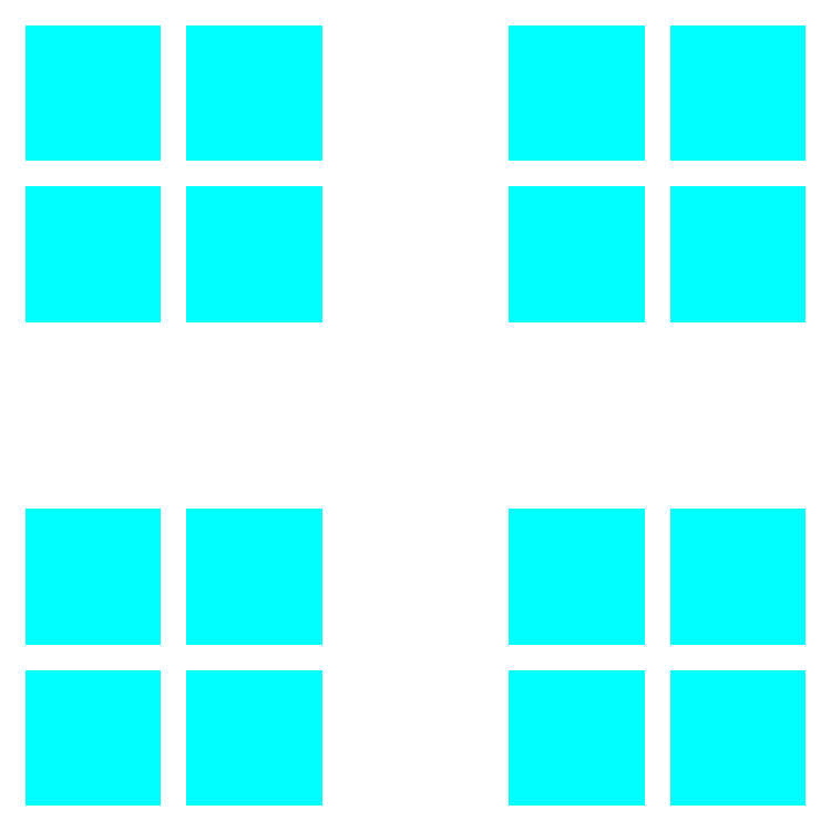
<metadata>
{"format":"dxf","ext":"dxf","renderer":"ezdxf+matplotlib","layout":"modelspace","background":"white","min_lineweight":24,"dpi":150}
</metadata>
<code>
0
SECTION
2
ENTITIES
0
LINE
8
4
10
-1.476
20
-1.594
30
0
11
-1.594
21
-1.594
31
0
0
LINE
8
4
10
-1.594
20
-1.24
30
0
11
-1.476
21
-1.24
31
0
0
LINE
8
4
10
-1.594
20
-1.476
30
0
11
-1.594
21
-1.594
31
0
0
LINE
8
4
10
-1.24
20
-1.476
30
0
11
-1.24
21
-1.594
31
0
0
LINE
8
4
10
-1.24
20
-1.476
30
0
11
-1.358
21
-1.476
31
0
0
LINE
8
4
10
-1.24
20
-1.358
30
0
11
-1.358
21
-1.358
31
0
0
LINE
8
4
10
-1.476
20
-1.594
30
0
11
-1.476
21
-1.476
31
0
0
LINE
8
4
10
-1.358
20
-1.594
30
0
11
-1.358
21
-1.476
31
0
0
LINE
8
4
10
-1.358
20
-1.24
30
0
11
-1.24
21
-1.24
31
0
0
LINE
8
4
10
-1.24
20
-1.358
30
0
11
-1.24
21
-1.24
31
0
0
LINE
8
4
10
-1.358
20
-1.594
30
0
11
-1.24
21
-1.594
31
0
0
LINE
8
4
10
-1.594
20
-1.358
30
0
11
-1.594
21
-1.24
31
0
0
LINE
8
4
10
-1.476
20
-1.358
30
0
11
-1.476
21
-1.24
31
0
0
LINE
8
4
10
-1.476
20
-1.358
30
0
11
-1.594
21
-1.358
31
0
0
LINE
8
4
10
-1.476
20
-1.476
30
0
11
-1.594
21
-1.476
31
0
0
LINE
8
4
10
-1.358
20
-1.358
30
0
11
-1.358
21
-1.24
31
0
0
LINE
8
4
10
-0.6496
20
-1.594
30
0
11
-0.5315
21
-1.594
31
0
0
LINE
8
4
10
-0.5315
20
-1.24
30
0
11
-0.6496
21
-1.24
31
0
0
LINE
8
4
10
-0.5315
20
-1.476
30
0
11
-0.5315
21
-1.594
31
0
0
LINE
8
4
10
-0.8858
20
-1.476
30
0
11
-0.8858
21
-1.594
31
0
0
LINE
8
4
10
-0.8858
20
-1.476
30
0
11
-0.7677
21
-1.476
31
0
0
LINE
8
4
10
-0.8858
20
-1.358
30
0
11
-0.7677
21
-1.358
31
0
0
LINE
8
4
10
-0.6496
20
-1.594
30
0
11
-0.6496
21
-1.476
31
0
0
LINE
8
4
10
-0.7677
20
-1.594
30
0
11
-0.7677
21
-1.476
31
0
0
LINE
8
4
10
-0.7677
20
-1.24
30
0
11
-0.8858
21
-1.24
31
0
0
LINE
8
4
10
-0.8858
20
-1.358
30
0
11
-0.8858
21
-1.24
31
0
0
LINE
8
4
10
-0.7677
20
-1.594
30
0
11
-0.8858
21
-1.594
31
0
0
LINE
8
4
10
-0.5315
20
-1.358
30
0
11
-0.5315
21
-1.24
31
0
0
LINE
8
4
10
-0.6496
20
-1.358
30
0
11
-0.6496
21
-1.24
31
0
0
LINE
8
4
10
-0.6496
20
-1.358
30
0
11
-0.5315
21
-1.358
31
0
0
LINE
8
4
10
-0.6496
20
-1.476
30
0
11
-0.5315
21
-1.476
31
0
0
LINE
8
4
10
-0.7677
20
-1.358
30
0
11
-0.7677
21
-1.24
31
0
0
LINE
8
4
10
-1.476
20
-0.5315
30
0
11
-1.594
21
-0.5315
31
0
0
LINE
8
4
10
-1.594
20
-0.8858
30
0
11
-1.476
21
-0.8858
31
0
0
LINE
8
4
10
-1.594
20
-0.6496
30
0
11
-1.594
21
-0.5315
31
0
0
LINE
8
4
10
-1.24
20
-0.6496
30
0
11
-1.24
21
-0.5315
31
0
0
LINE
8
4
10
-1.24
20
-0.6496
30
0
11
-1.358
21
-0.6496
31
0
0
LINE
8
4
10
-1.24
20
-0.7677
30
0
11
-1.358
21
-0.7677
31
0
0
LINE
8
4
10
-1.476
20
-0.5315
30
0
11
-1.476
21
-0.6496
31
0
0
LINE
8
4
10
-1.358
20
-0.5315
30
0
11
-1.358
21
-0.6496
31
0
0
LINE
8
4
10
-1.358
20
-0.8858
30
0
11
-1.24
21
-0.8858
31
0
0
LINE
8
4
10
-1.24
20
-0.7677
30
0
11
-1.24
21
-0.8858
31
0
0
LINE
8
4
10
-1.358
20
-0.5315
30
0
11
-1.24
21
-0.5315
31
0
0
LINE
8
4
10
-1.594
20
-0.7677
30
0
11
-1.594
21
-0.8858
31
0
0
LINE
8
4
10
-1.476
20
-0.7677
30
0
11
-1.476
21
-0.8858
31
0
0
LINE
8
4
10
-1.476
20
-0.7677
30
0
11
-1.594
21
-0.7677
31
0
0
LINE
8
4
10
-1.476
20
-0.6496
30
0
11
-1.594
21
-0.6496
31
0
0
LINE
8
4
10
-1.358
20
-0.7677
30
0
11
-1.358
21
-0.8858
31
0
0
LINE
8
4
10
-0.6496
20
-0.5315
30
0
11
-0.5315
21
-0.5315
31
0
0
LINE
8
4
10
-0.5315
20
-0.8858
30
0
11
-0.6496
21
-0.8858
31
0
0
LINE
8
4
10
-0.5315
20
-0.6496
30
0
11
-0.5315
21
-0.5315
31
0
0
LINE
8
4
10
-0.8858
20
-0.6496
30
0
11
-0.8858
21
-0.5315
31
0
0
LINE
8
4
10
-0.8858
20
-0.6496
30
0
11
-0.7677
21
-0.6496
31
0
0
LINE
8
4
10
-0.8858
20
-0.7677
30
0
11
-0.7677
21
-0.7677
31
0
0
LINE
8
4
10
-0.6496
20
-0.5315
30
0
11
-0.6496
21
-0.6496
31
0
0
LINE
8
4
10
-0.7677
20
-0.5315
30
0
11
-0.7677
21
-0.6496
31
0
0
LINE
8
4
10
-0.7677
20
-0.8858
30
0
11
-0.8858
21
-0.8858
31
0
0
LINE
8
4
10
-0.8858
20
-0.7677
30
0
11
-0.8858
21
-0.8858
31
0
0
LINE
8
4
10
-0.7677
20
-0.5315
30
0
11
-0.8858
21
-0.5315
31
0
0
LINE
8
4
10
-0.5315
20
-0.7677
30
0
11
-0.5315
21
-0.8858
31
0
0
LINE
8
4
10
-0.6496
20
-0.7677
30
0
11
-0.6496
21
-0.8858
31
0
0
LINE
8
4
10
-0.6496
20
-0.7677
30
0
11
-0.5315
21
-0.7677
31
0
0
LINE
8
4
10
-0.6496
20
-0.6496
30
0
11
-0.5315
21
-0.6496
31
0
0
LINE
8
4
10
-0.7677
20
-0.7677
30
0
11
-0.7677
21
-0.8858
31
0
0
LINE
8
4
10
1.476
20
-1.594
30
0
11
1.594
21
-1.594
31
0
0
LINE
8
4
10
1.594
20
-1.24
30
0
11
1.476
21
-1.24
31
0
0
LINE
8
4
10
1.594
20
-1.476
30
0
11
1.594
21
-1.594
31
0
0
LINE
8
4
10
1.24
20
-1.476
30
0
11
1.24
21
-1.594
31
0
0
LINE
8
4
10
1.24
20
-1.476
30
0
11
1.358
21
-1.476
31
0
0
LINE
8
4
10
1.24
20
-1.358
30
0
11
1.358
21
-1.358
31
0
0
LINE
8
4
10
1.476
20
-1.594
30
0
11
1.476
21
-1.476
31
0
0
LINE
8
4
10
1.358
20
-1.594
30
0
11
1.358
21
-1.476
31
0
0
LINE
8
4
10
1.358
20
-1.24
30
0
11
1.24
21
-1.24
31
0
0
LINE
8
4
10
1.24
20
-1.358
30
0
11
1.24
21
-1.24
31
0
0
LINE
8
4
10
1.358
20
-1.594
30
0
11
1.24
21
-1.594
31
0
0
LINE
8
4
10
1.594
20
-1.358
30
0
11
1.594
21
-1.24
31
0
0
LINE
8
4
10
1.476
20
-1.358
30
0
11
1.476
21
-1.24
31
0
0
LINE
8
4
10
1.476
20
-1.358
30
0
11
1.594
21
-1.358
31
0
0
LINE
8
4
10
1.476
20
-1.476
30
0
11
1.594
21
-1.476
31
0
0
LINE
8
4
10
1.358
20
-1.358
30
0
11
1.358
21
-1.24
31
0
0
LINE
8
4
10
0.6496
20
-1.594
30
0
11
0.5315
21
-1.594
31
0
0
LINE
8
4
10
0.5315
20
-1.24
30
0
11
0.6496
21
-1.24
31
0
0
LINE
8
4
10
0.5315
20
-1.476
30
0
11
0.5315
21
-1.594
31
0
0
LINE
8
4
10
0.8858
20
-1.476
30
0
11
0.8858
21
-1.594
31
0
0
LINE
8
4
10
0.8858
20
-1.476
30
0
11
0.7677
21
-1.476
31
0
0
LINE
8
4
10
0.8858
20
-1.358
30
0
11
0.7677
21
-1.358
31
0
0
LINE
8
4
10
0.6496
20
-1.594
30
0
11
0.6496
21
-1.476
31
0
0
LINE
8
4
10
0.7677
20
-1.594
30
0
11
0.7677
21
-1.476
31
0
0
LINE
8
4
10
0.7677
20
-1.24
30
0
11
0.8858
21
-1.24
31
0
0
LINE
8
4
10
0.8858
20
-1.358
30
0
11
0.8858
21
-1.24
31
0
0
LINE
8
4
10
0.7677
20
-1.594
30
0
11
0.8858
21
-1.594
31
0
0
LINE
8
4
10
0.5315
20
-1.358
30
0
11
0.5315
21
-1.24
31
0
0
LINE
8
4
10
0.6496
20
-1.358
30
0
11
0.6496
21
-1.24
31
0
0
LINE
8
4
10
0.6496
20
-1.358
30
0
11
0.5315
21
-1.358
31
0
0
LINE
8
4
10
0.6496
20
-1.476
30
0
11
0.5315
21
-1.476
31
0
0
LINE
8
4
10
0.7677
20
-1.358
30
0
11
0.7677
21
-1.24
31
0
0
LINE
8
4
10
1.476
20
-0.5315
30
0
11
1.594
21
-0.5315
31
0
0
LINE
8
4
10
1.594
20
-0.8858
30
0
11
1.476
21
-0.8858
31
0
0
LINE
8
4
10
1.594
20
-0.6496
30
0
11
1.594
21
-0.5315
31
0
0
LINE
8
4
10
1.24
20
-0.6496
30
0
11
1.24
21
-0.5315
31
0
0
LINE
8
4
10
1.24
20
-0.6496
30
0
11
1.358
21
-0.6496
31
0
0
LINE
8
4
10
1.24
20
-0.7677
30
0
11
1.358
21
-0.7677
31
0
0
LINE
8
4
10
1.476
20
-0.5315
30
0
11
1.476
21
-0.6496
31
0
0
LINE
8
4
10
1.358
20
-0.5315
30
0
11
1.358
21
-0.6496
31
0
0
LINE
8
4
10
1.358
20
-0.8858
30
0
11
1.24
21
-0.8858
31
0
0
LINE
8
4
10
1.24
20
-0.7677
30
0
11
1.24
21
-0.8858
31
0
0
LINE
8
4
10
1.358
20
-0.5315
30
0
11
1.24
21
-0.5315
31
0
0
LINE
8
4
10
1.594
20
-0.7677
30
0
11
1.594
21
-0.8858
31
0
0
LINE
8
4
10
1.476
20
-0.7677
30
0
11
1.476
21
-0.8858
31
0
0
LINE
8
4
10
1.476
20
-0.7677
30
0
11
1.594
21
-0.7677
31
0
0
LINE
8
4
10
1.476
20
-0.6496
30
0
11
1.594
21
-0.6496
31
0
0
LINE
8
4
10
1.358
20
-0.7677
30
0
11
1.358
21
-0.8858
31
0
0
LINE
8
4
10
0.6496
20
-0.5315
30
0
11
0.5315
21
-0.5315
31
0
0
LINE
8
4
10
0.5315
20
-0.8858
30
0
11
0.6496
21
-0.8858
31
0
0
LINE
8
4
10
0.5315
20
-0.6496
30
0
11
0.5315
21
-0.5315
31
0
0
LINE
8
4
10
0.8858
20
-0.6496
30
0
11
0.8858
21
-0.5315
31
0
0
LINE
8
4
10
0.8858
20
-0.6496
30
0
11
0.7677
21
-0.6496
31
0
0
LINE
8
4
10
0.8858
20
-0.7677
30
0
11
0.7677
21
-0.7677
31
0
0
LINE
8
4
10
0.6496
20
-0.5315
30
0
11
0.6496
21
-0.6496
31
0
0
LINE
8
4
10
0.7677
20
-0.5315
30
0
11
0.7677
21
-0.6496
31
0
0
LINE
8
4
10
0.7677
20
-0.8858
30
0
11
0.8858
21
-0.8858
31
0
0
LINE
8
4
10
0.8858
20
-0.7677
30
0
11
0.8858
21
-0.8858
31
0
0
LINE
8
4
10
0.7677
20
-0.5315
30
0
11
0.8858
21
-0.5315
31
0
0
LINE
8
4
10
0.5315
20
-0.7677
30
0
11
0.5315
21
-0.8858
31
0
0
LINE
8
4
10
0.6496
20
-0.7677
30
0
11
0.6496
21
-0.8858
31
0
0
LINE
8
4
10
0.6496
20
-0.7677
30
0
11
0.5315
21
-0.7677
31
0
0
LINE
8
4
10
0.6496
20
-0.6496
30
0
11
0.5315
21
-0.6496
31
0
0
LINE
8
4
10
0.7677
20
-0.7677
30
0
11
0.7677
21
-0.8858
31
0
0
LINE
8
4
10
1.476
20
1.594
30
0
11
1.594
21
1.594
31
0
0
LINE
8
4
10
1.594
20
1.24
30
0
11
1.476
21
1.24
31
0
0
LINE
8
4
10
1.594
20
1.476
30
0
11
1.594
21
1.594
31
0
0
LINE
8
4
10
1.24
20
1.476
30
0
11
1.24
21
1.594
31
0
0
LINE
8
4
10
1.24
20
1.476
30
0
11
1.358
21
1.476
31
0
0
LINE
8
4
10
1.24
20
1.358
30
0
11
1.358
21
1.358
31
0
0
LINE
8
4
10
1.476
20
1.594
30
0
11
1.476
21
1.476
31
0
0
LINE
8
4
10
1.358
20
1.594
30
0
11
1.358
21
1.476
31
0
0
LINE
8
4
10
1.358
20
1.24
30
0
11
1.24
21
1.24
31
0
0
LINE
8
4
10
1.24
20
1.358
30
0
11
1.24
21
1.24
31
0
0
LINE
8
4
10
1.358
20
1.594
30
0
11
1.24
21
1.594
31
0
0
LINE
8
4
10
1.594
20
1.358
30
0
11
1.594
21
1.24
31
0
0
LINE
8
4
10
1.476
20
1.358
30
0
11
1.476
21
1.24
31
0
0
LINE
8
4
10
1.476
20
1.358
30
0
11
1.594
21
1.358
31
0
0
LINE
8
4
10
1.476
20
1.476
30
0
11
1.594
21
1.476
31
0
0
LINE
8
4
10
1.358
20
1.358
30
0
11
1.358
21
1.24
31
0
0
LINE
8
4
10
0.6496
20
1.594
30
0
11
0.5315
21
1.594
31
0
0
LINE
8
4
10
0.5315
20
1.24
30
0
11
0.6496
21
1.24
31
0
0
LINE
8
4
10
0.5315
20
1.476
30
0
11
0.5315
21
1.594
31
0
0
LINE
8
4
10
0.8858
20
1.476
30
0
11
0.8858
21
1.594
31
0
0
LINE
8
4
10
0.8858
20
1.476
30
0
11
0.7677
21
1.476
31
0
0
LINE
8
4
10
0.8858
20
1.358
30
0
11
0.7677
21
1.358
31
0
0
LINE
8
4
10
0.6496
20
1.594
30
0
11
0.6496
21
1.476
31
0
0
LINE
8
4
10
0.7677
20
1.594
30
0
11
0.7677
21
1.476
31
0
0
LINE
8
4
10
0.7677
20
1.24
30
0
11
0.8858
21
1.24
31
0
0
LINE
8
4
10
0.8858
20
1.358
30
0
11
0.8858
21
1.24
31
0
0
LINE
8
4
10
0.7677
20
1.594
30
0
11
0.8858
21
1.594
31
0
0
LINE
8
4
10
0.5315
20
1.358
30
0
11
0.5315
21
1.24
31
0
0
LINE
8
4
10
0.6496
20
1.358
30
0
11
0.6496
21
1.24
31
0
0
LINE
8
4
10
0.6496
20
1.358
30
0
11
0.5315
21
1.358
31
0
0
LINE
8
4
10
0.6496
20
1.476
30
0
11
0.5315
21
1.476
31
0
0
LINE
8
4
10
0.7677
20
1.358
30
0
11
0.7677
21
1.24
31
0
0
LINE
8
4
10
1.476
20
0.5315
30
0
11
1.594
21
0.5315
31
0
0
LINE
8
4
10
1.594
20
0.8858
30
0
11
1.476
21
0.8858
31
0
0
LINE
8
4
10
1.594
20
0.6496
30
0
11
1.594
21
0.5315
31
0
0
LINE
8
4
10
1.24
20
0.6496
30
0
11
1.24
21
0.5315
31
0
0
LINE
8
4
10
1.24
20
0.6496
30
0
11
1.358
21
0.6496
31
0
0
LINE
8
4
10
1.24
20
0.7677
30
0
11
1.358
21
0.7677
31
0
0
LINE
8
4
10
1.476
20
0.5315
30
0
11
1.476
21
0.6496
31
0
0
LINE
8
4
10
1.358
20
0.5315
30
0
11
1.358
21
0.6496
31
0
0
LINE
8
4
10
1.358
20
0.8858
30
0
11
1.24
21
0.8858
31
0
0
LINE
8
4
10
1.24
20
0.7677
30
0
11
1.24
21
0.8858
31
0
0
LINE
8
4
10
1.358
20
0.5315
30
0
11
1.24
21
0.5315
31
0
0
LINE
8
4
10
1.594
20
0.7677
30
0
11
1.594
21
0.8858
31
0
0
LINE
8
4
10
1.476
20
0.7677
30
0
11
1.476
21
0.8858
31
0
0
LINE
8
4
10
1.476
20
0.7677
30
0
11
1.594
21
0.7677
31
0
0
LINE
8
4
10
1.476
20
0.6496
30
0
11
1.594
21
0.6496
31
0
0
LINE
8
4
10
1.358
20
0.7677
30
0
11
1.358
21
0.8858
31
0
0
LINE
8
4
10
0.6496
20
0.5315
30
0
11
0.5315
21
0.5315
31
0
0
LINE
8
4
10
0.5315
20
0.8858
30
0
11
0.6496
21
0.8858
31
0
0
LINE
8
4
10
0.5315
20
0.6496
30
0
11
0.5315
21
0.5315
31
0
0
LINE
8
4
10
0.8858
20
0.6496
30
0
11
0.8858
21
0.5315
31
0
0
LINE
8
4
10
0.8858
20
0.6496
30
0
11
0.7677
21
0.6496
31
0
0
LINE
8
4
10
0.8858
20
0.7677
30
0
11
0.7677
21
0.7677
31
0
0
LINE
8
4
10
0.6496
20
0.5315
30
0
11
0.6496
21
0.6496
31
0
0
LINE
8
4
10
0.7677
20
0.5315
30
0
11
0.7677
21
0.6496
31
0
0
LINE
8
4
10
0.7677
20
0.8858
30
0
11
0.8858
21
0.8858
31
0
0
LINE
8
4
10
0.8858
20
0.7677
30
0
11
0.8858
21
0.8858
31
0
0
LINE
8
4
10
0.7677
20
0.5315
30
0
11
0.8858
21
0.5315
31
0
0
LINE
8
4
10
0.5315
20
0.7677
30
0
11
0.5315
21
0.8858
31
0
0
LINE
8
4
10
0.6496
20
0.7677
30
0
11
0.6496
21
0.8858
31
0
0
LINE
8
4
10
0.6496
20
0.7677
30
0
11
0.5315
21
0.7677
31
0
0
LINE
8
4
10
0.6496
20
0.6496
30
0
11
0.5315
21
0.6496
31
0
0
LINE
8
4
10
0.7677
20
0.7677
30
0
11
0.7677
21
0.8858
31
0
0
LINE
8
4
10
-1.476
20
1.594
30
0
11
-1.594
21
1.594
31
0
0
LINE
8
4
10
-1.594
20
1.24
30
0
11
-1.476
21
1.24
31
0
0
LINE
8
4
10
-1.594
20
1.476
30
0
11
-1.594
21
1.594
31
0
0
LINE
8
4
10
-1.24
20
1.476
30
0
11
-1.24
21
1.594
31
0
0
LINE
8
4
10
-1.24
20
1.476
30
0
11
-1.358
21
1.476
31
0
0
LINE
8
4
10
-1.24
20
1.358
30
0
11
-1.358
21
1.358
31
0
0
LINE
8
4
10
-1.476
20
1.594
30
0
11
-1.476
21
1.476
31
0
0
LINE
8
4
10
-1.358
20
1.594
30
0
11
-1.358
21
1.476
31
0
0
LINE
8
4
10
-1.358
20
1.24
30
0
11
-1.24
21
1.24
31
0
0
LINE
8
4
10
-1.24
20
1.358
30
0
11
-1.24
21
1.24
31
0
0
LINE
8
4
10
-1.358
20
1.594
30
0
11
-1.24
21
1.594
31
0
0
LINE
8
4
10
-1.594
20
1.358
30
0
11
-1.594
21
1.24
31
0
0
LINE
8
4
10
-1.476
20
1.358
30
0
11
-1.476
21
1.24
31
0
0
LINE
8
4
10
-1.476
20
1.358
30
0
11
-1.594
21
1.358
31
0
0
LINE
8
4
10
-1.476
20
1.476
30
0
11
-1.594
21
1.476
31
0
0
LINE
8
4
10
-1.358
20
1.358
30
0
11
-1.358
21
1.24
31
0
0
LINE
8
4
10
-0.6496
20
1.594
30
0
11
-0.5315
21
1.594
31
0
0
LINE
8
4
10
-0.5315
20
1.24
30
0
11
-0.6496
21
1.24
31
0
0
LINE
8
4
10
-0.5315
20
1.476
30
0
11
-0.5315
21
1.594
31
0
0
LINE
8
4
10
-0.8858
20
1.476
30
0
11
-0.8858
21
1.594
31
0
0
LINE
8
4
10
-0.8858
20
1.476
30
0
11
-0.7677
21
1.476
31
0
0
LINE
8
4
10
-0.8858
20
1.358
30
0
11
-0.7677
21
1.358
31
0
0
LINE
8
4
10
-0.6496
20
1.594
30
0
11
-0.6496
21
1.476
31
0
0
LINE
8
4
10
-0.7677
20
1.594
30
0
11
-0.7677
21
1.476
31
0
0
LINE
8
4
10
-0.7677
20
1.24
30
0
11
-0.8858
21
1.24
31
0
0
LINE
8
4
10
-0.8858
20
1.358
30
0
11
-0.8858
21
1.24
31
0
0
LINE
8
4
10
-0.7677
20
1.594
30
0
11
-0.8858
21
1.594
31
0
0
LINE
8
4
10
-0.5315
20
1.358
30
0
11
-0.5315
21
1.24
31
0
0
LINE
8
4
10
-0.6496
20
1.358
30
0
11
-0.6496
21
1.24
31
0
0
LINE
8
4
10
-0.6496
20
1.358
30
0
11
-0.5315
21
1.358
31
0
0
LINE
8
4
10
-0.6496
20
1.476
30
0
11
-0.5315
21
1.476
31
0
0
LINE
8
4
10
-0.7677
20
1.358
30
0
11
-0.7677
21
1.24
31
0
0
LINE
8
4
10
-1.476
20
0.5315
30
0
11
-1.594
21
0.5315
31
0
0
LINE
8
4
10
-1.594
20
0.8858
30
0
11
-1.476
21
0.8858
31
0
0
LINE
8
4
10
-1.594
20
0.6496
30
0
11
-1.594
21
0.5315
31
0
0
LINE
8
4
10
-1.24
20
0.6496
30
0
11
-1.24
21
0.5315
31
0
0
LINE
8
4
10
-1.24
20
0.6496
30
0
11
-1.358
21
0.6496
31
0
0
LINE
8
4
10
-1.24
20
0.7677
30
0
11
-1.358
21
0.7677
31
0
0
LINE
8
4
10
-1.476
20
0.5315
30
0
11
-1.476
21
0.6496
31
0
0
LINE
8
4
10
-1.358
20
0.5315
30
0
11
-1.358
21
0.6496
31
0
0
LINE
8
4
10
-1.358
20
0.8858
30
0
11
-1.24
21
0.8858
31
0
0
LINE
8
4
10
-1.24
20
0.7677
30
0
11
-1.24
21
0.8858
31
0
0
LINE
8
4
10
-1.358
20
0.5315
30
0
11
-1.24
21
0.5315
31
0
0
LINE
8
4
10
-1.594
20
0.7677
30
0
11
-1.594
21
0.8858
31
0
0
LINE
8
4
10
-1.476
20
0.7677
30
0
11
-1.476
21
0.8858
31
0
0
LINE
8
4
10
-1.476
20
0.7677
30
0
11
-1.594
21
0.7677
31
0
0
LINE
8
4
10
-1.476
20
0.6496
30
0
11
-1.594
21
0.6496
31
0
0
LINE
8
4
10
-1.358
20
0.7677
30
0
11
-1.358
21
0.8858
31
0
0
LINE
8
4
10
-0.6496
20
0.5315
30
0
11
-0.5315
21
0.5315
31
0
0
LINE
8
4
10
-0.5315
20
0.8858
30
0
11
-0.6496
21
0.8858
31
0
0
LINE
8
4
10
-0.5315
20
0.6496
30
0
11
-0.5315
21
0.5315
31
0
0
LINE
8
4
10
-0.8858
20
0.6496
30
0
11
-0.8858
21
0.5315
31
0
0
LINE
8
4
10
-0.8858
20
0.6496
30
0
11
-0.7677
21
0.6496
31
0
0
LINE
8
4
10
-0.8858
20
0.7677
30
0
11
-0.7677
21
0.7677
31
0
0
LINE
8
4
10
-0.6496
20
0.5315
30
0
11
-0.6496
21
0.6496
31
0
0
LINE
8
4
10
-0.7677
20
0.5315
30
0
11
-0.7677
21
0.6496
31
0
0
LINE
8
4
10
-0.7677
20
0.8858
30
0
11
-0.8858
21
0.8858
31
0
0
LINE
8
4
10
-0.8858
20
0.7677
30
0
11
-0.8858
21
0.8858
31
0
0
LINE
8
4
10
-0.7677
20
0.5315
30
0
11
-0.8858
21
0.5315
31
0
0
LINE
8
4
10
-0.5315
20
0.7677
30
0
11
-0.5315
21
0.8858
31
0
0
LINE
8
4
10
-0.6496
20
0.7677
30
0
11
-0.6496
21
0.8858
31
0
0
LINE
8
4
10
-0.6496
20
0.7677
30
0
11
-0.5315
21
0.7677
31
0
0
LINE
8
4
10
-0.6496
20
0.6496
30
0
11
-0.5315
21
0.6496
31
0
0
LINE
8
4
10
-0.7677
20
0.7677
30
0
11
-0.7677
21
0.8858
31
0
0
ENDSEC
0
EOF

</code>
